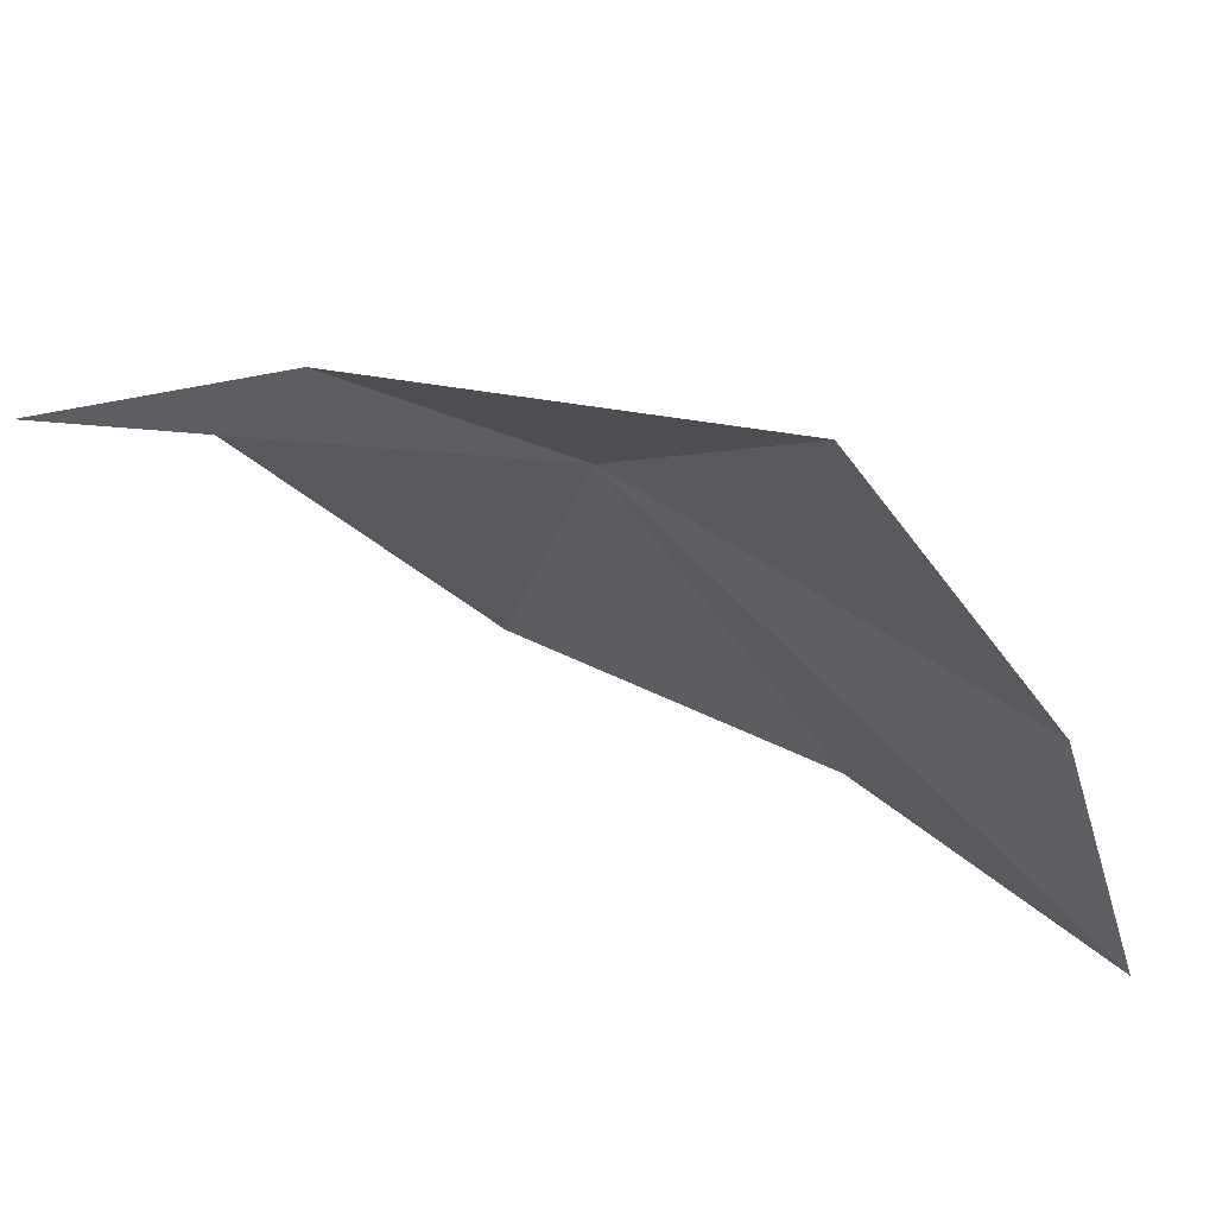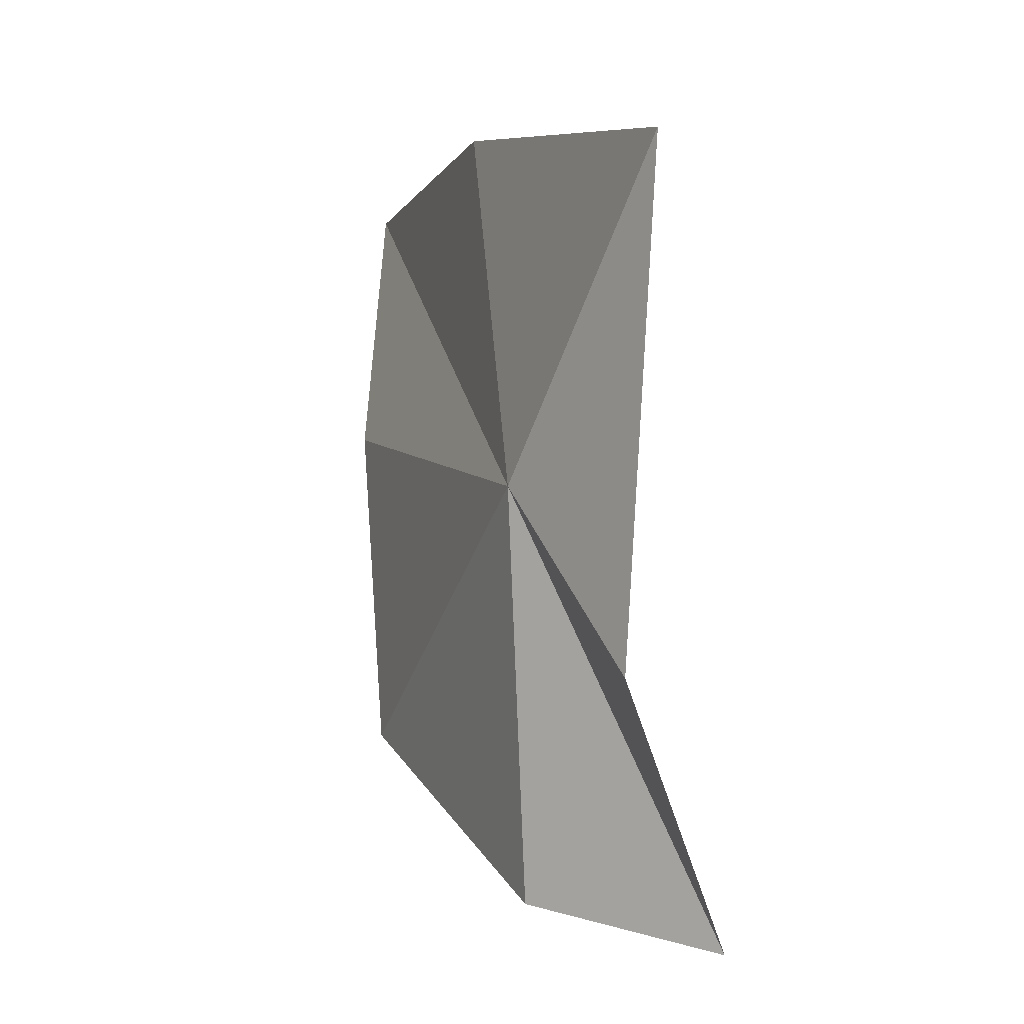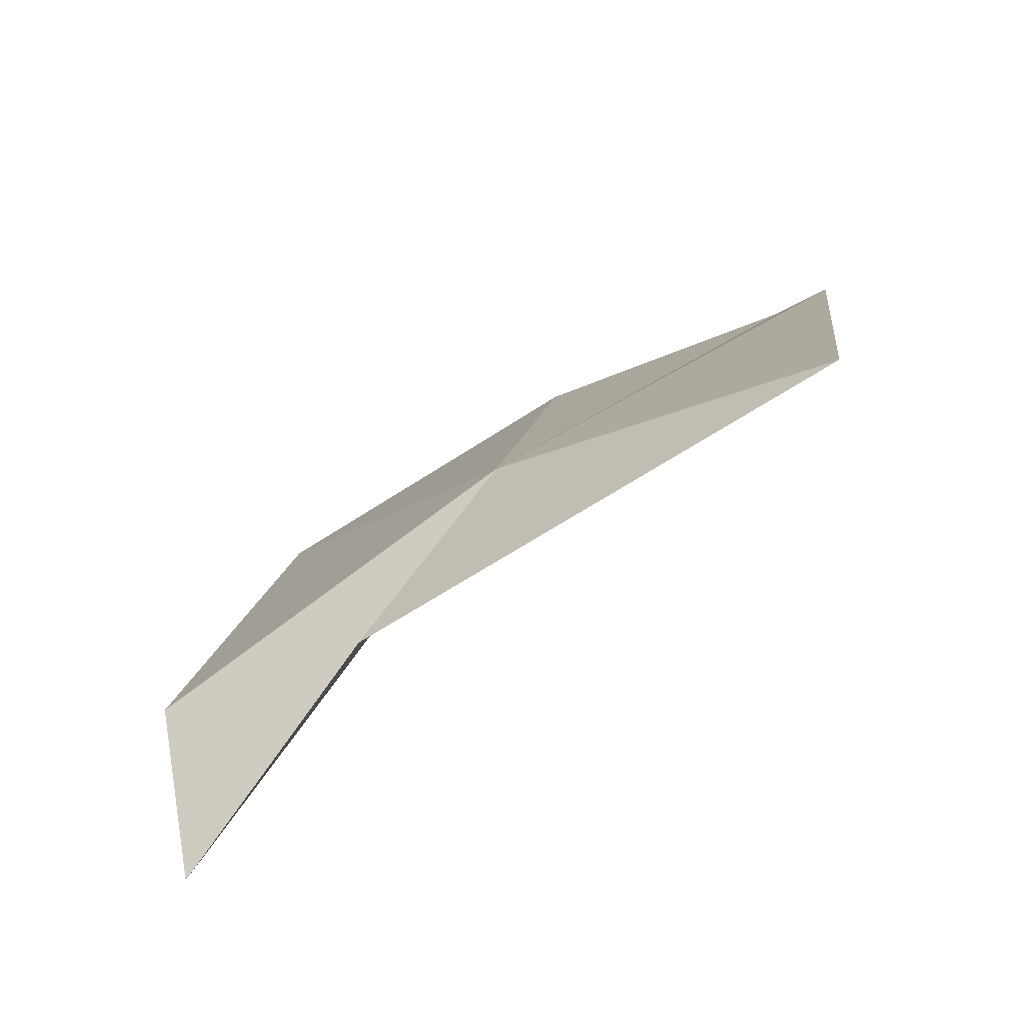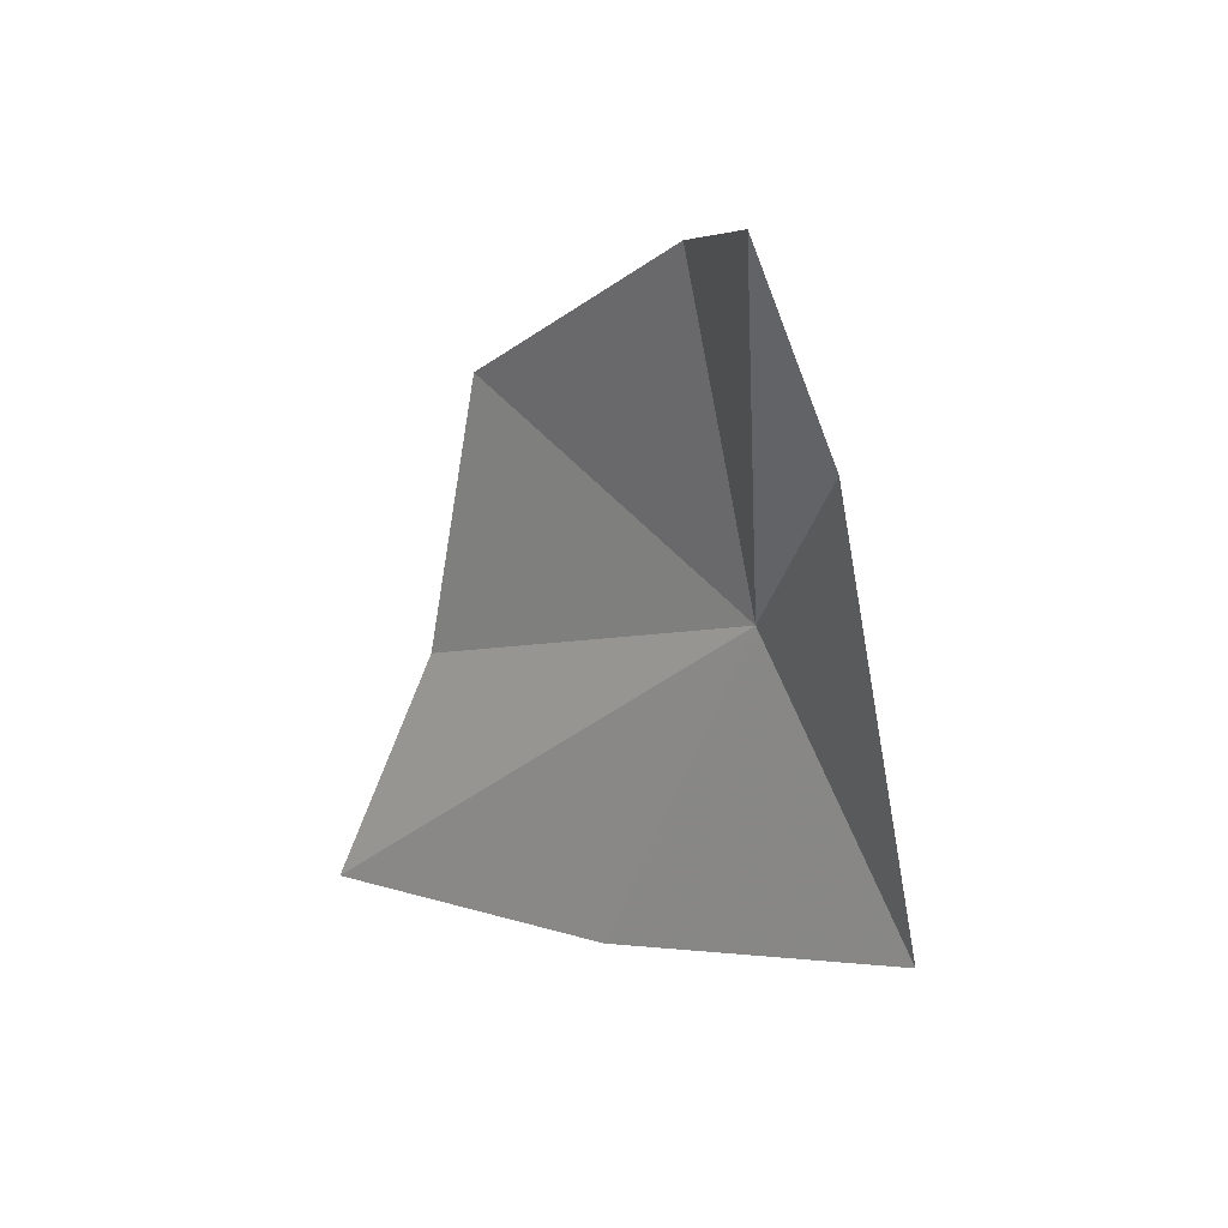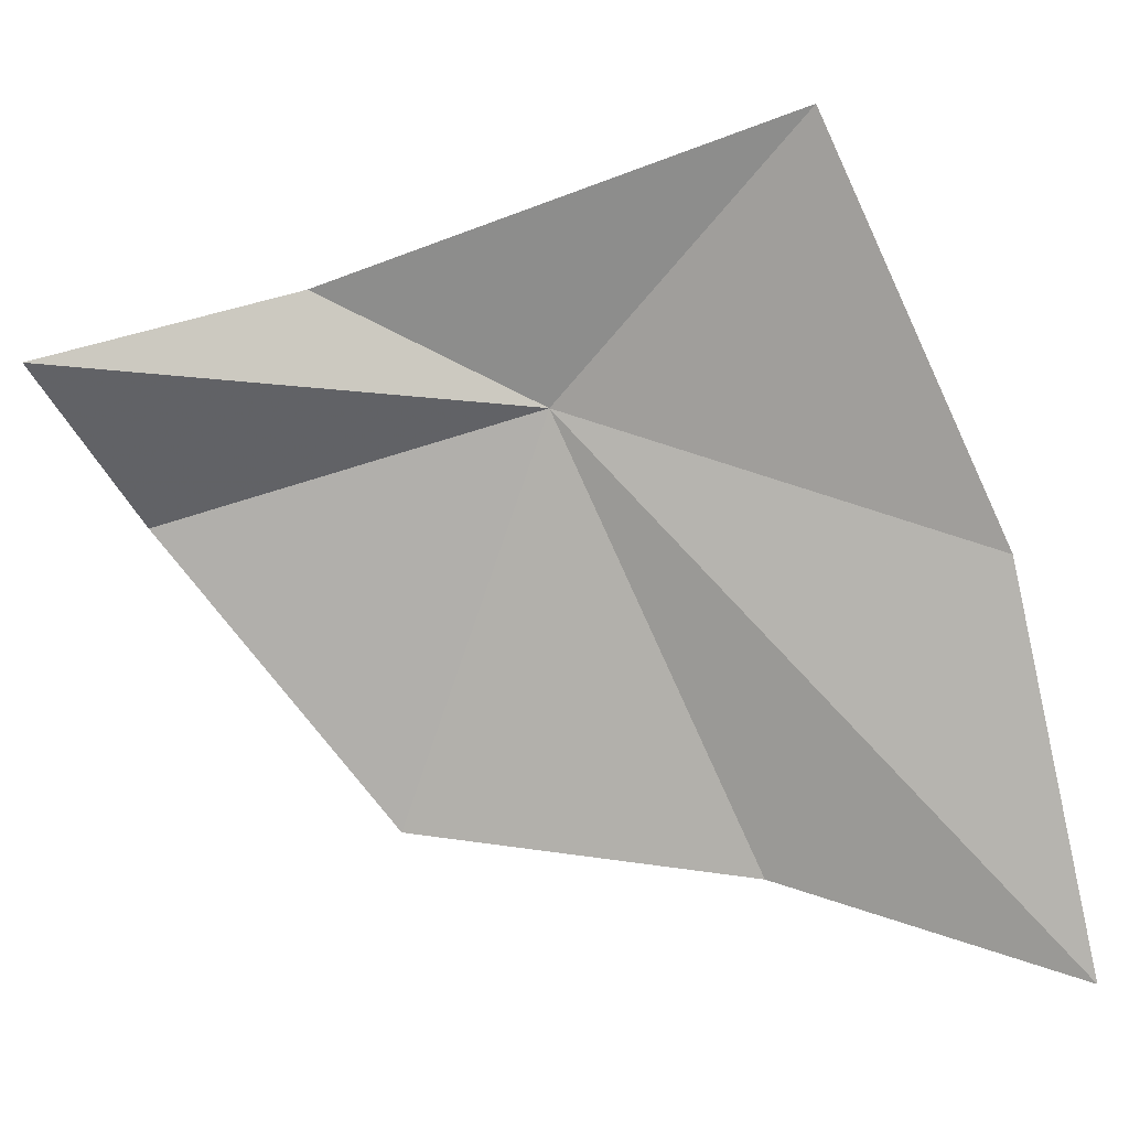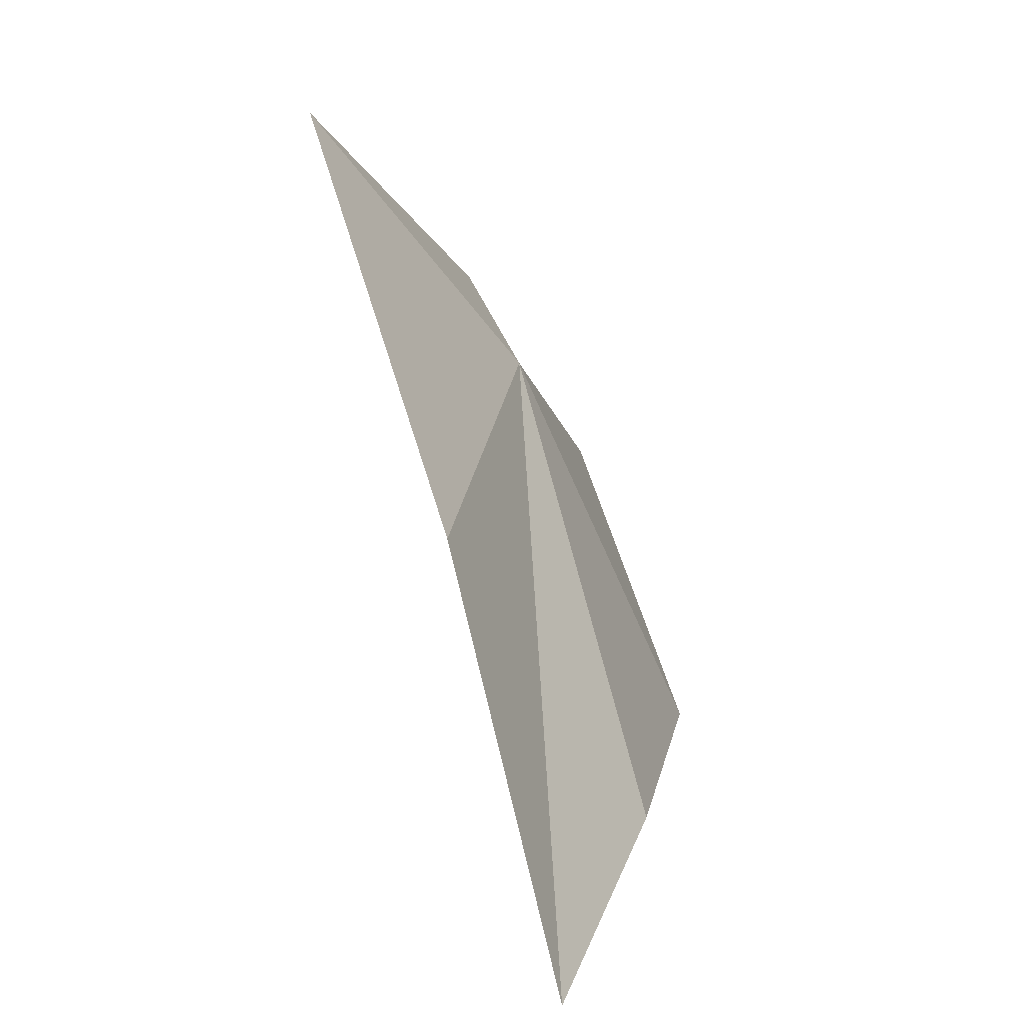
<metadata>
{"format":"obj","ext":"obj","renderer":"f3d","projection":"perspective","resolution":1024,"background":"white","views":[{"elev":42.7,"azim":108.5,"up":"+Y"},{"elev":74.9,"azim":-10.2,"up":"+Y"},{"elev":72.5,"azim":48.8,"up":"+Y"},{"elev":30.7,"azim":110.6,"up":"+Z"},{"elev":-12.0,"azim":91.3,"up":"+Y"},{"elev":3.3,"azim":-176.8,"up":"+Y"}]}
</metadata>
<code>
v -1.765 -3.607 7.331
v -1.404 -3.09 8.52
v -1.151 -3.53 9.865
v -2.044 -4.155 9.387
v -2.469 -5.91 6.247
v -2.098 -6.462 4.643
v -1.556 -4.416 5.062
v -2.661 -5.644 8.124
v -0.7983 -2.376 6.034
f 1 3 2
f 1 4 3
f 1 6 5
f 1 7 6
f 1 5 8
f 1 8 4
f 1 9 7
f 1 2 9

</code>
